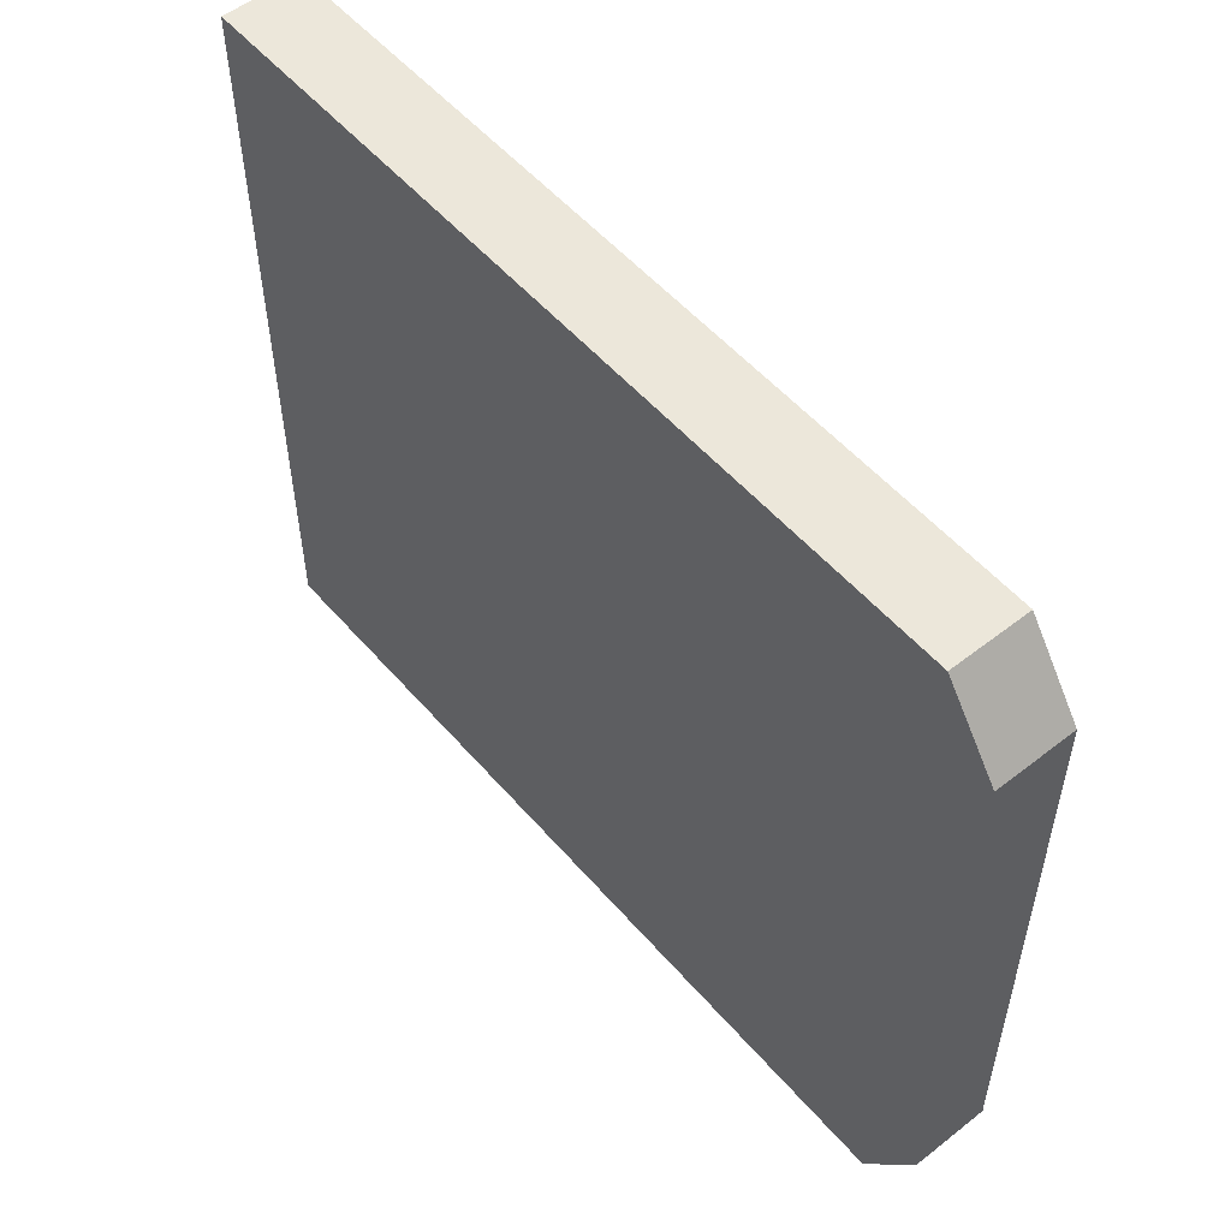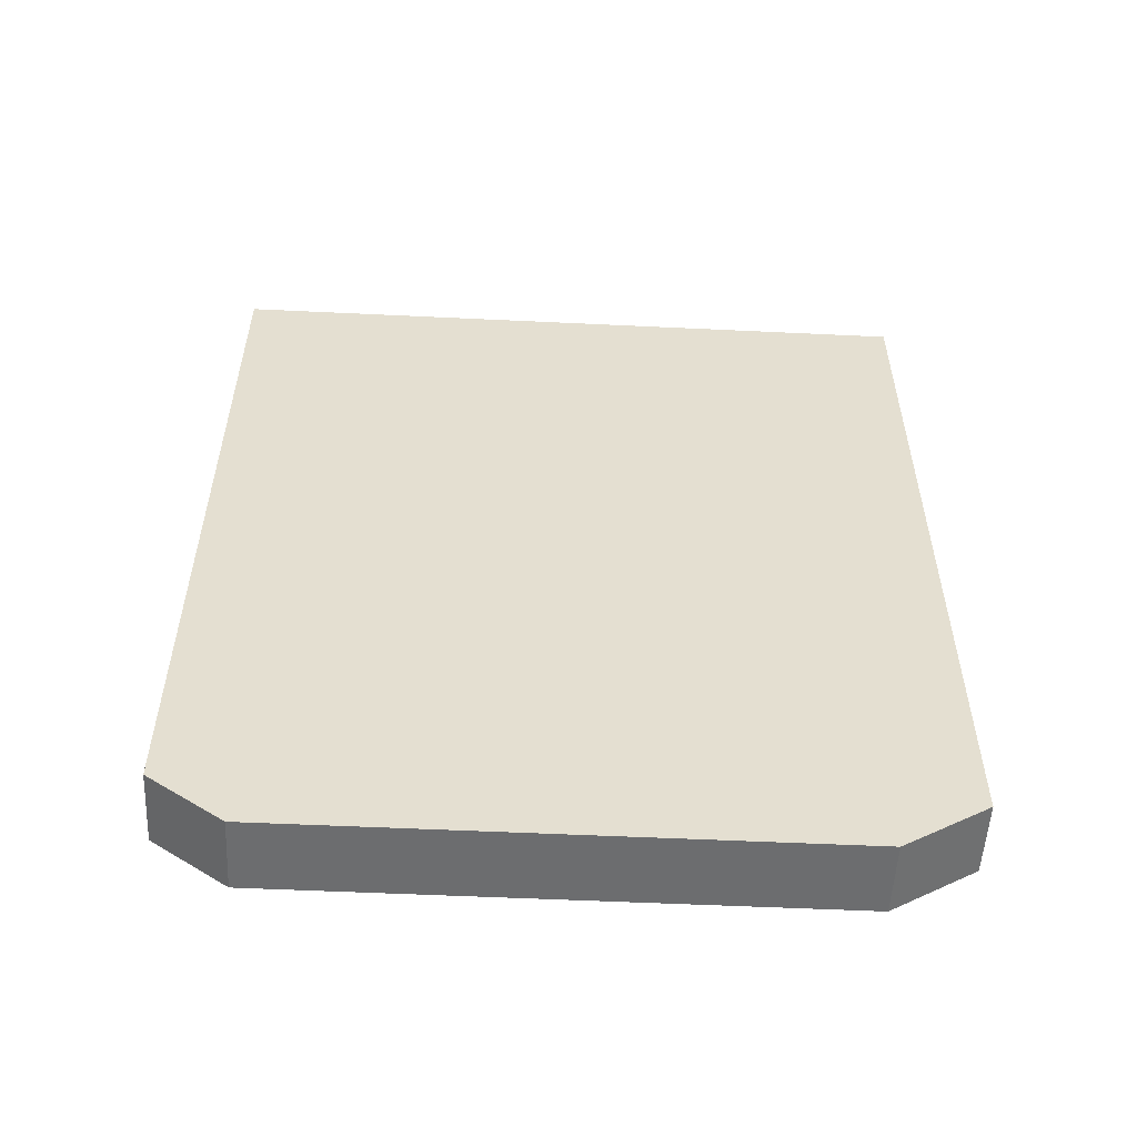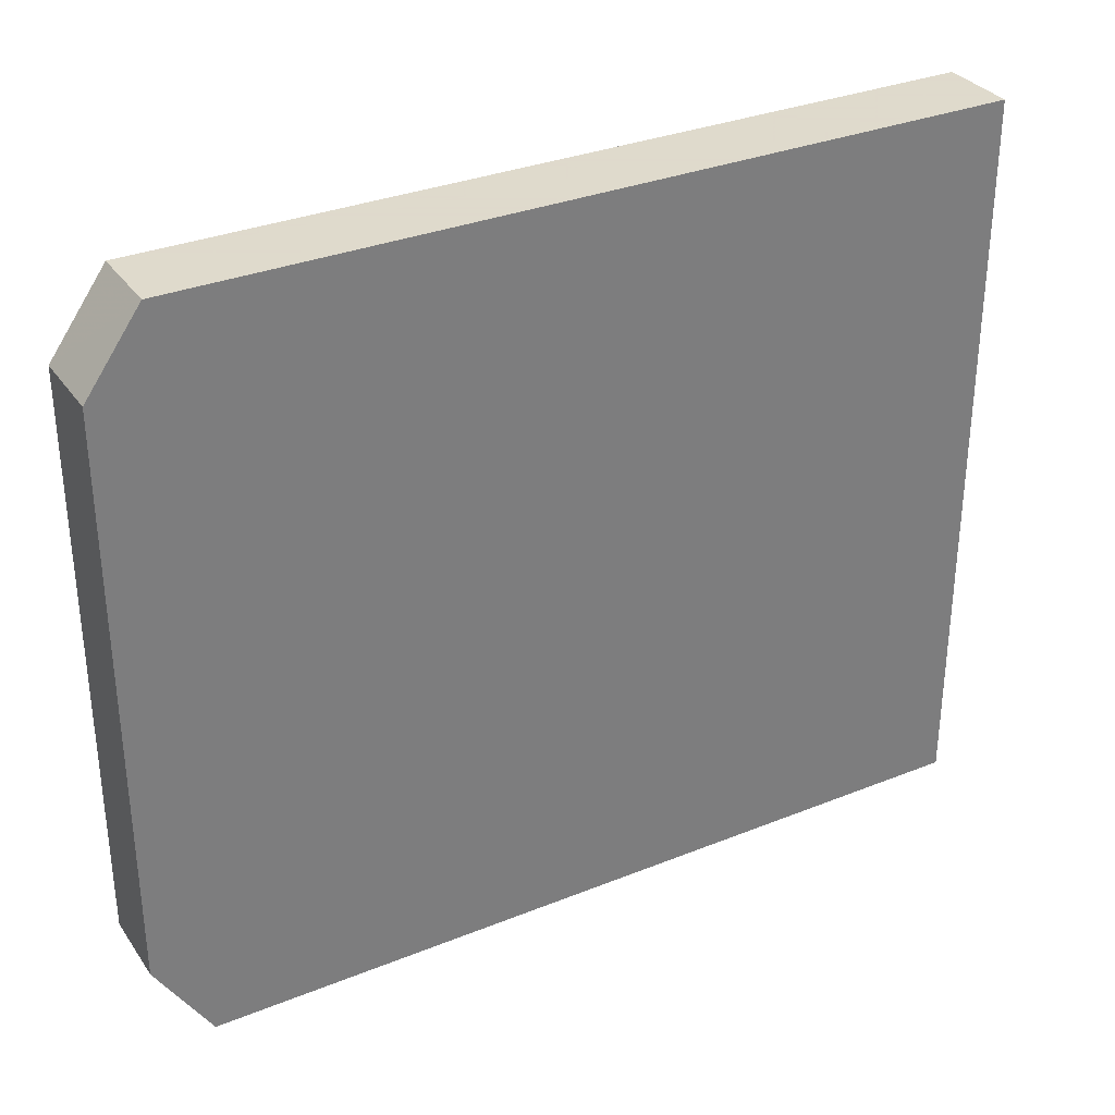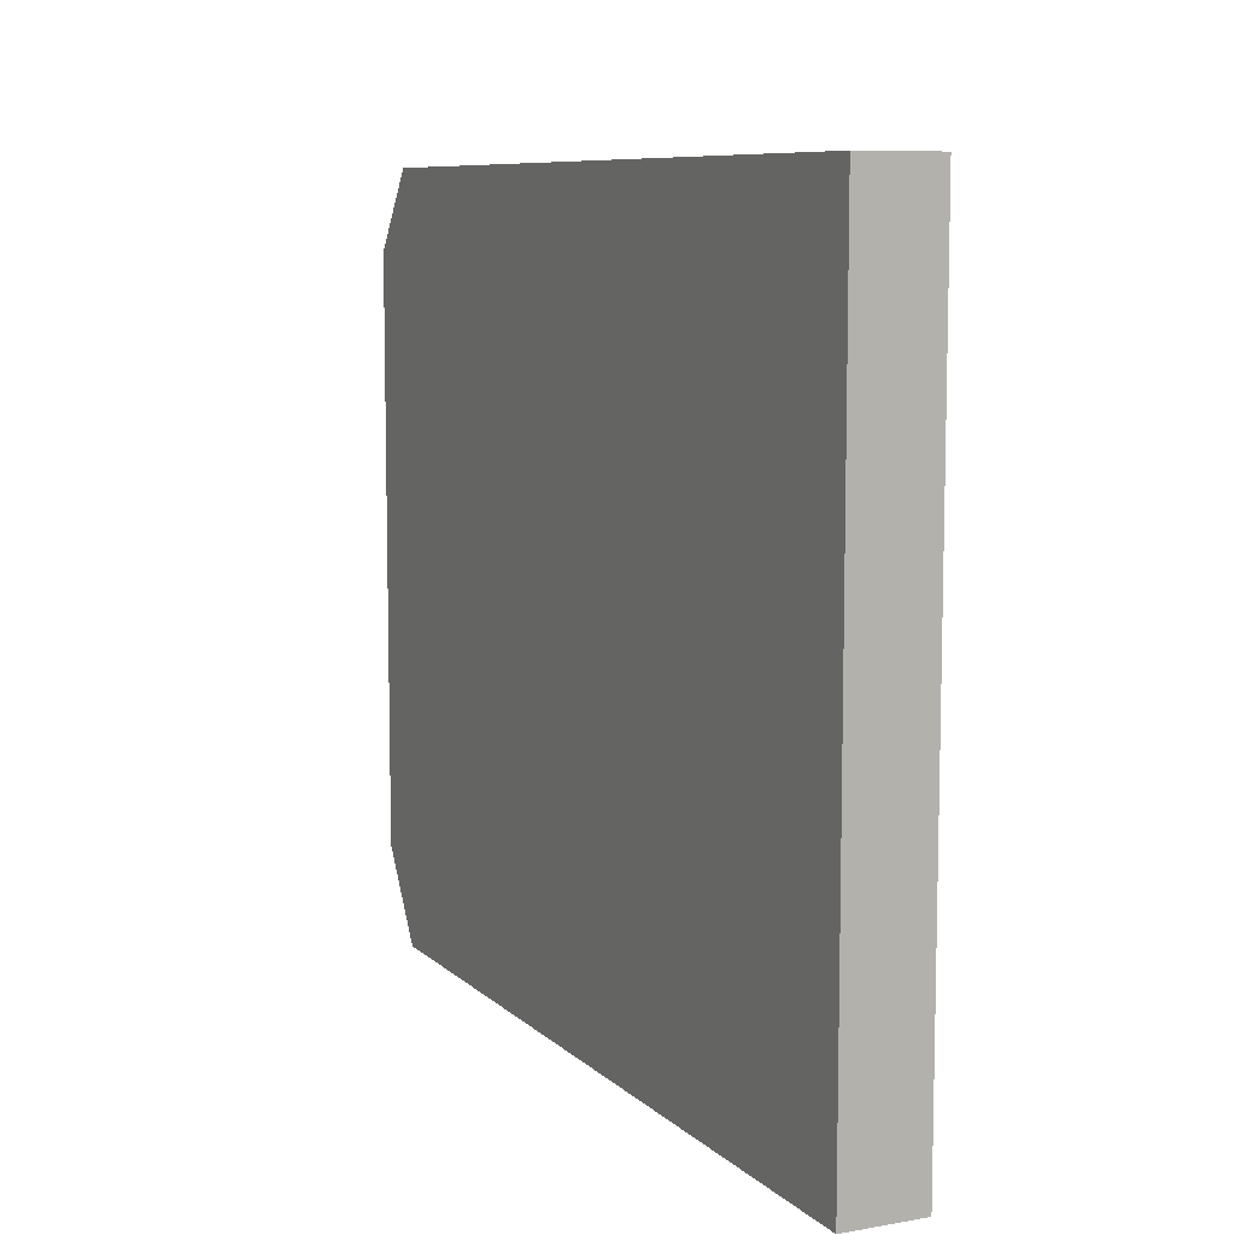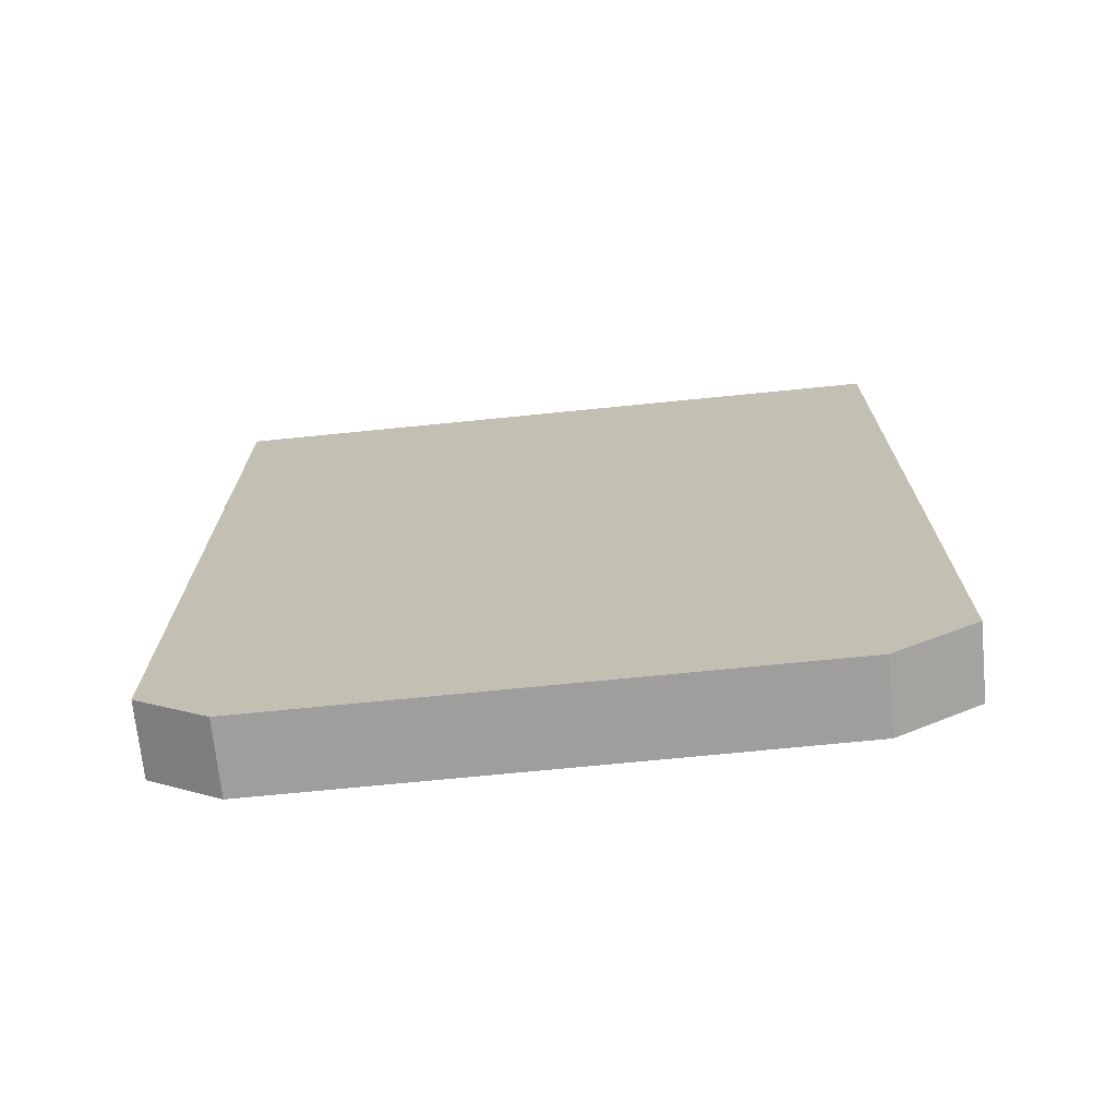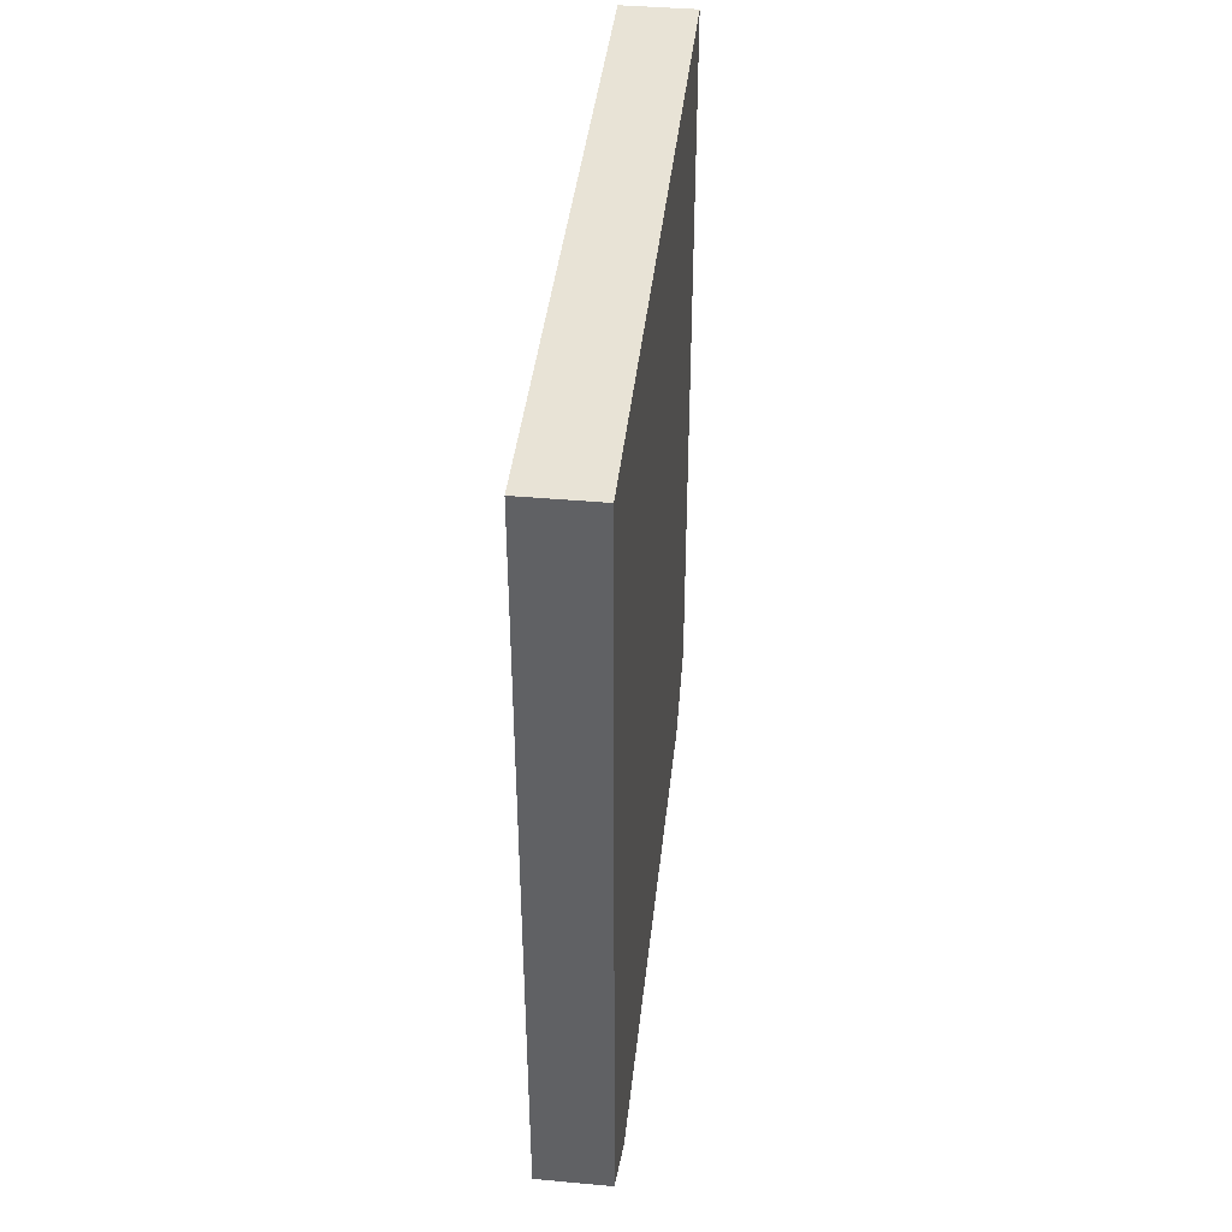
<metadata>
{"format":"obj","ext":"obj","renderer":"f3d","projection":"perspective","resolution":1024,"background":"white","views":[{"elev":53.6,"azim":140.2,"up":"+Y"},{"elev":-53.9,"azim":-92.9,"up":"+Z"},{"elev":32.4,"azim":-119.3,"up":"+Y"},{"elev":8.6,"azim":-25.3,"up":"+Y"},{"elev":-70.9,"azim":-84.3,"up":"+Z"},{"elev":41.6,"azim":6.2,"up":"+Z"}]}
</metadata>
<code>
v 0.002156 -0.02396 -0.02628
v 0.002156 -0.02396 0.02632
v 0.002156 0.01868 -0.02983
v 0.002156 -0.01827 -0.02983
v 0.002156 0.02366 -0.02628
v 0.002156 0.02366 0.02632
v 0.007132 -0.02396 -0.02628
v 0.007132 -0.02396 0.02632
v 0.007132 0.01868 -0.02983
v 0.007132 -0.01827 -0.02983
v 0.007132 0.02366 -0.02628
v 0.007132 0.02366 0.02632
f 5 9 3
f 4 1 6
f 8 1 7
f 1 4 7
f 11 8 7
f 6 1 2
f 8 6 2
f 1 8 2
f 11 6 12
f 8 11 12
f 6 8 12
f 4 6 5
f 6 11 5
f 11 7 9
f 5 11 9
f 7 4 10
f 9 7 10
f 4 9 10
f 4 5 3
f 9 4 3

</code>
